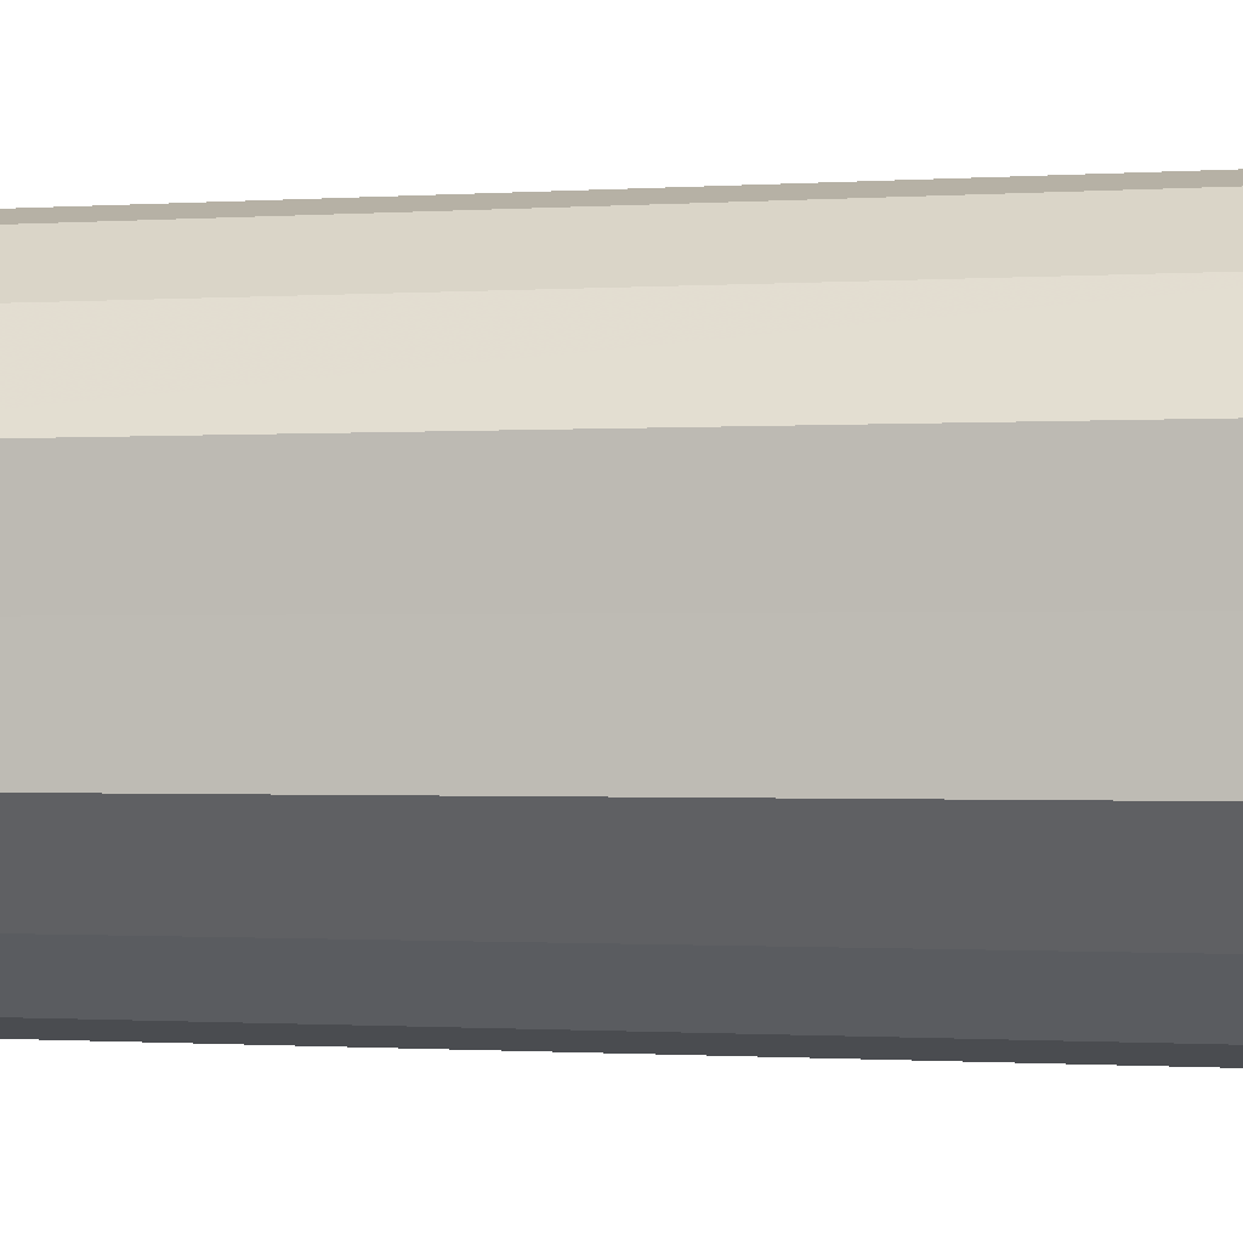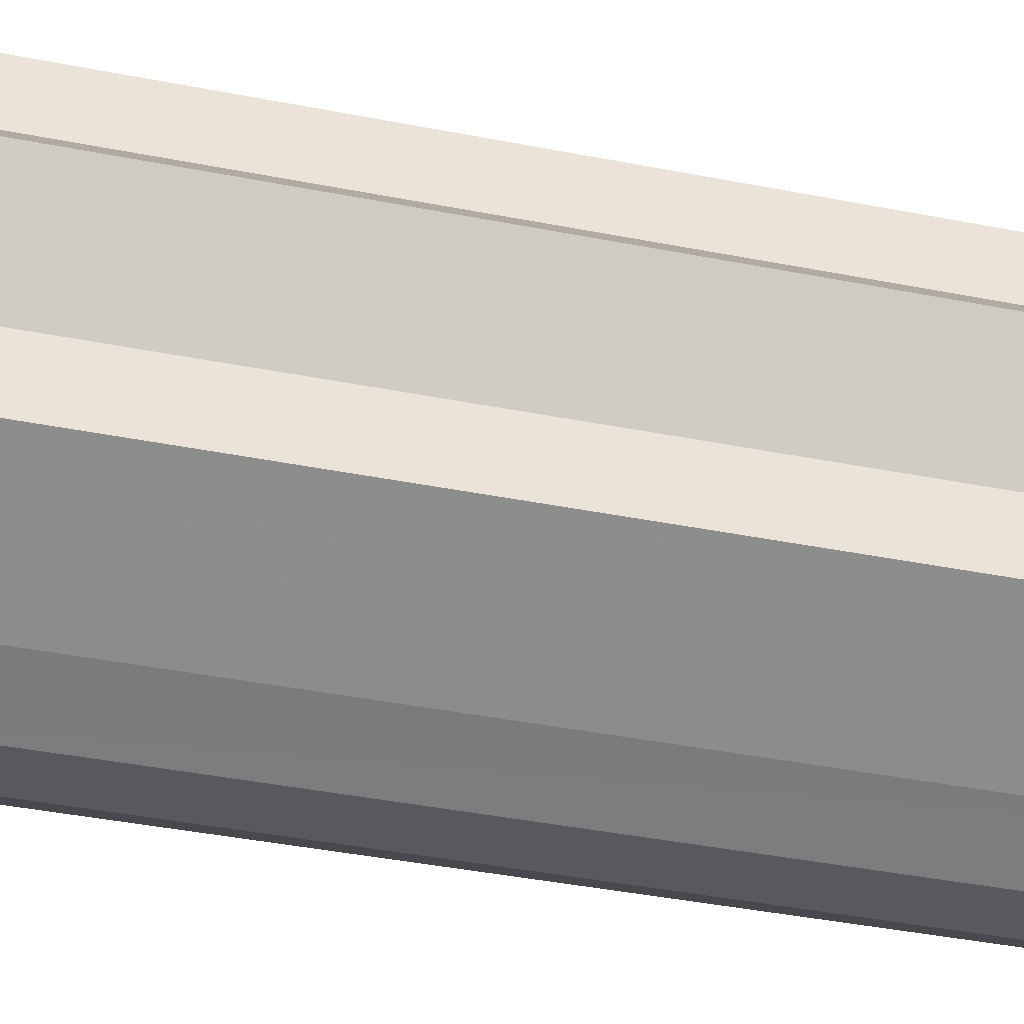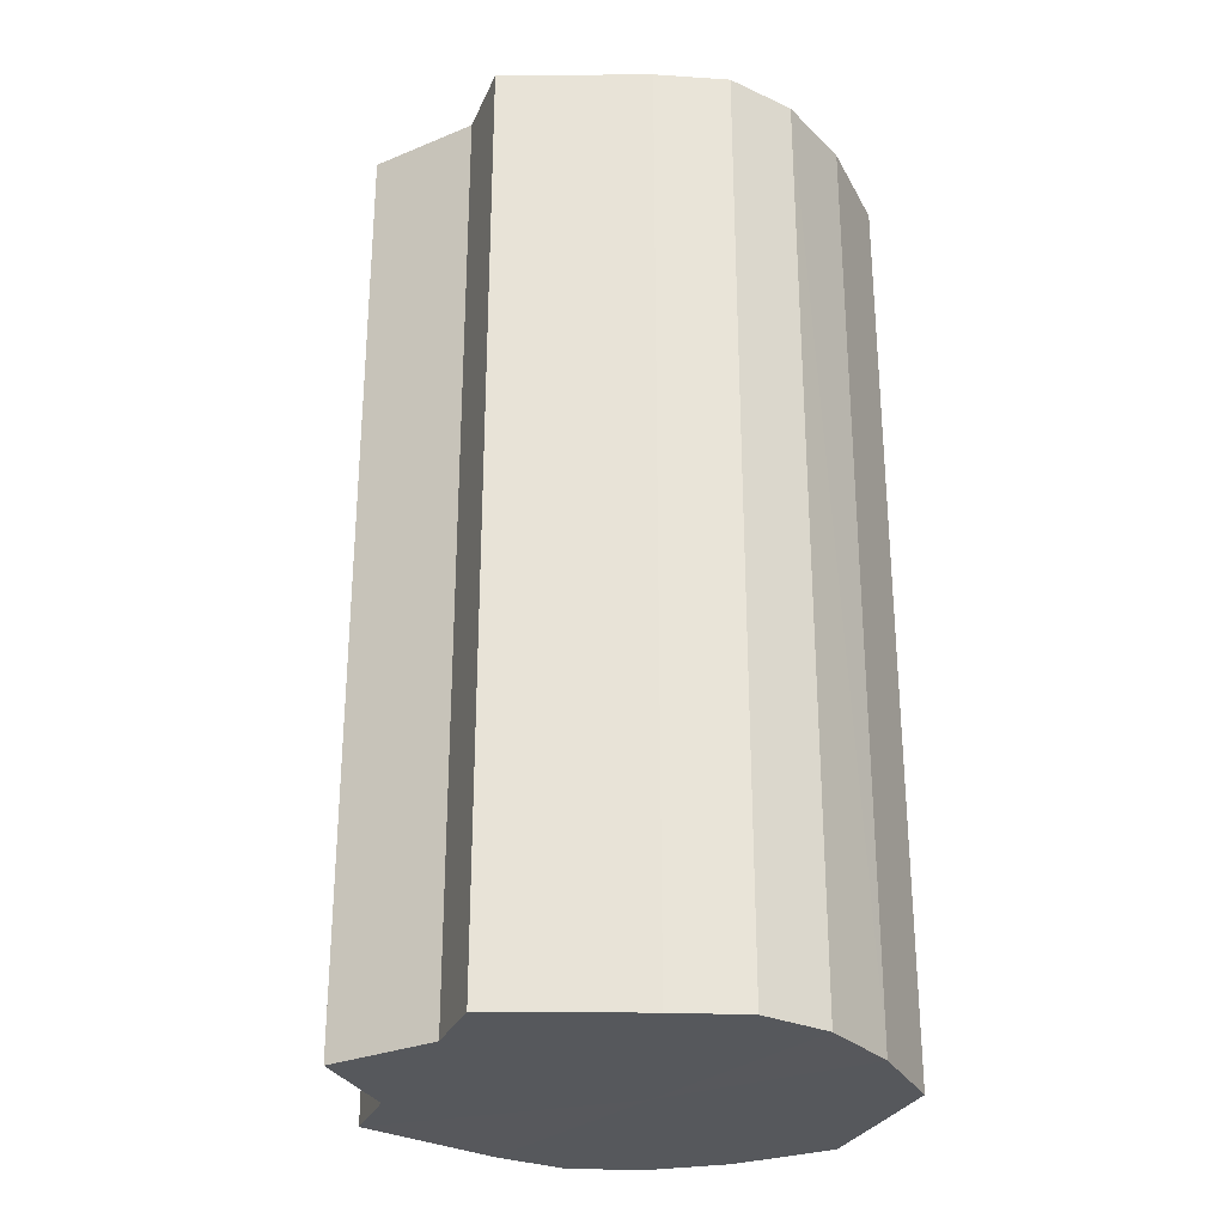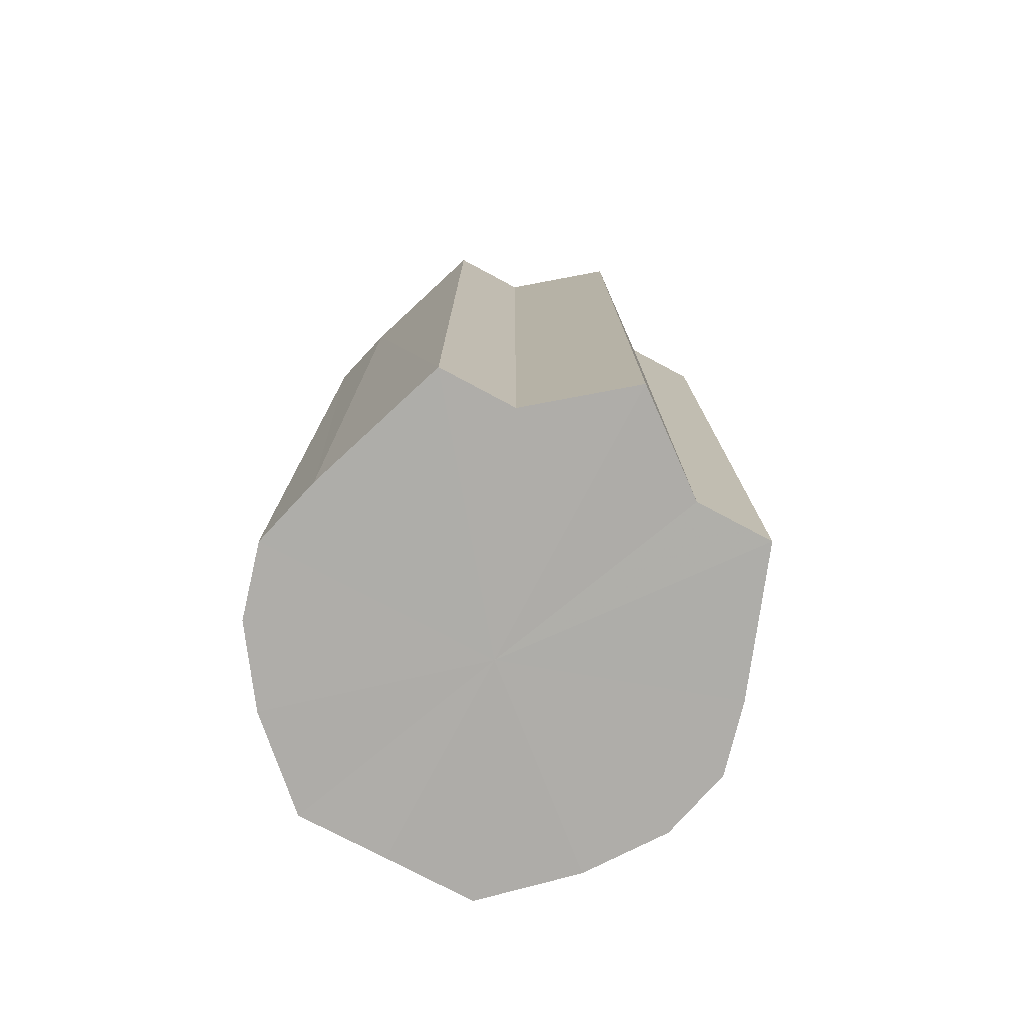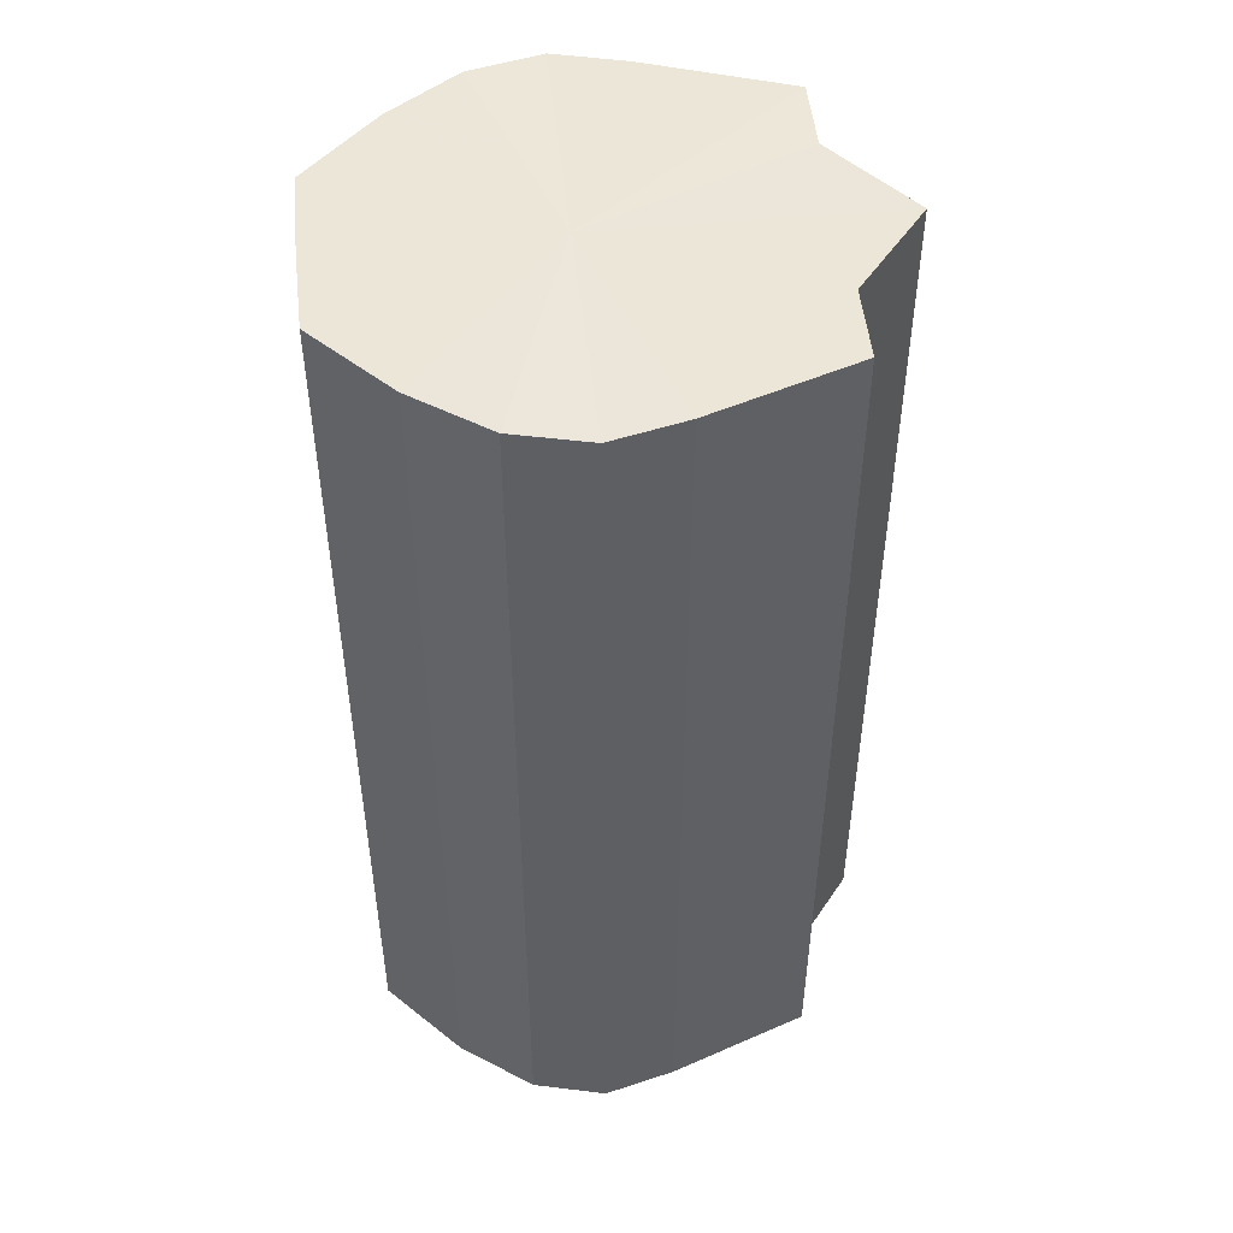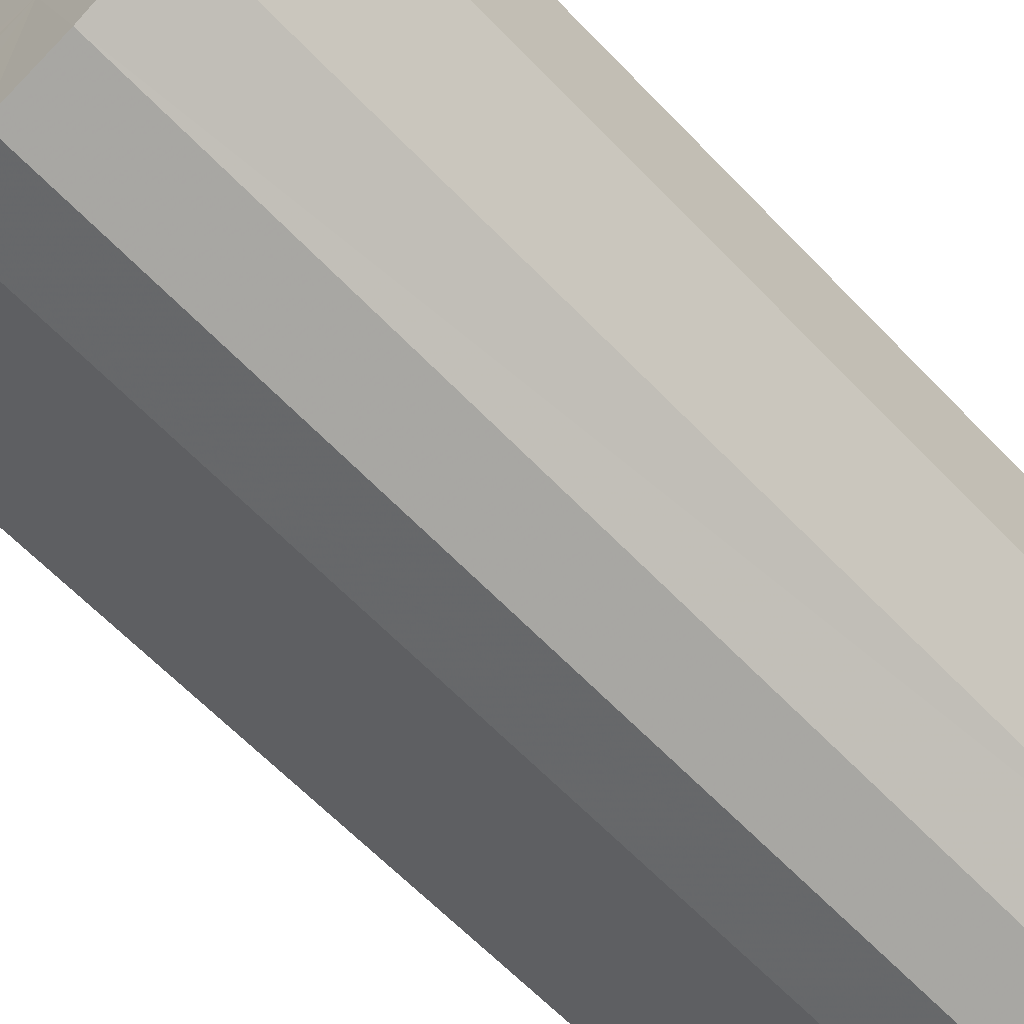
<metadata>
{"format":"obj","ext":"obj","renderer":"f3d","projection":"perspective","resolution":1024,"background":"white","views":[{"elev":-0.9,"azim":104.5,"up":"+Z"},{"elev":-44.3,"azim":-102.7,"up":"+Z"},{"elev":-28.2,"azim":-19.7,"up":"+Y"},{"elev":-77.1,"azim":-117.8,"up":"+Y"},{"elev":49.0,"azim":174.0,"up":"+Y"},{"elev":-63.9,"azim":43.8,"up":"+Z"}]}
</metadata>
<code>
o 14949
v 2227 1859 14.45
v 2227 1859 14.46
v 2227 1859 14.45
v 2227 1859 14.47
v 2227 1859 14.46
v 2227 1859 14.44
v 2227 1859 14.44
v 2227 1859 14.48
v 2227 1859 14.47
v 2227 1859 14.43
v 2227 1859 14.43
v 2227 1859 14.48
v 2227 1859 14.48
v 2227 1859 14.42
v 2227 1859 14.42
v 2227 1859 14.48
v 2227 1859 14.48
v 2227 1859 14.42
v 2227 1859 14.42
v 2227 1859 14.47
v 2227 1859 14.48
v 2227 1859 14.42
v 2227 1859 14.42
v 2227 1859 14.46
v 2227 1859 14.47
v 2227 1859 14.43
v 2227 1859 14.43
v 2227 1859 14.45
v 2227 1859 14.46
v 2227 1859 14.44
v 2227 1859 14.44
v 2227 1859 14.45
v 2227 1859 14.45
v 2227 1859 14.46
v 2227 1859 14.46
v 2227 1859 14.47
v 2227 1859 14.47
v 2227 1859 14.44
v 2227 1859 14.45
v 2227 1859 14.43
v 2227 1859 14.44
v 2227 1859 14.48
v 2227 1859 14.48
v 2227 1859 14.42
v 2227 1859 14.43
v 2227 1859 14.42
v 2227 1859 14.42
v 2227 1859 14.48
v 2227 1859 14.48
v 2227 1859 14.42
v 2227 1859 14.42
v 2227 1859 14.43
v 2227 1859 14.42
v 2227 1859 14.48
v 2227 1859 14.48
v 2227 1859 14.44
v 2227 1859 14.43
v 2227 1859 14.45
v 2227 1859 14.44
v 2227 1859 14.47
v 2227 1859 14.47
v 2227 1859 14.46
v 2227 1859 14.45
v 2227 1859 14.46
v 2227 1859 14.45
v 2227 1859 14.46
v 2227 1859 14.45
v 2227 1859 14.47
v 2227 1859 14.44
v 2227 1859 14.48
v 2227 1859 14.43
v 2227 1859 14.48
v 2227 1859 14.42
v 2227 1859 14.48
v 2227 1859 14.42
v 2227 1859 14.47
v 2227 1859 14.42
v 2227 1859 14.46
v 2227 1859 14.43
v 2227 1859 14.45
v 2227 1859 14.44
v 2227 1859 14.45
v 2227 1859 14.45
v 2227 1859 14.46
v 2227 1859 14.44
v 2227 1859 14.47
v 2227 1859 14.43
v 2227 1859 14.48
v 2227 1859 14.42
v 2227 1859 14.48
v 2227 1859 14.42
v 2227 1859 14.48
v 2227 1859 14.42
v 2227 1859 14.47
v 2227 1859 14.43
v 2227 1859 14.46
v 2227 1859 14.44
v 2227 1859 14.45
f 1 2 3
f 2 4 5
f 6 1 7
f 4 8 9
f 10 6 11
f 8 12 13
f 14 10 15
f 12 16 17
f 18 14 19
f 16 20 21
f 22 18 23
f 20 24 25
f 26 22 27
f 24 28 29
f 30 26 31
f 28 30 32
f 33 34 35
f 35 36 37
f 38 39 33
f 40 41 38
f 37 42 43
f 44 45 40
f 46 47 44
f 43 48 49
f 50 51 46
f 52 53 50
f 49 54 55
f 56 57 52
f 58 59 56
f 55 60 61
f 62 63 58
f 61 64 62
f 65 66 67
f 65 68 66
f 65 67 69
f 65 70 68
f 65 69 71
f 65 72 70
f 65 71 73
f 65 74 72
f 65 73 75
f 65 76 74
f 65 75 77
f 65 78 76
f 65 77 79
f 65 80 78
f 65 79 81
f 65 81 80
f 82 83 84
f 82 85 83
f 82 84 86
f 82 87 85
f 82 86 88
f 82 89 87
f 82 88 90
f 82 91 89
f 82 90 92
f 82 93 91
f 82 92 94
f 82 95 93
f 82 94 96
f 82 97 95
f 82 96 98
f 82 98 97

</code>
